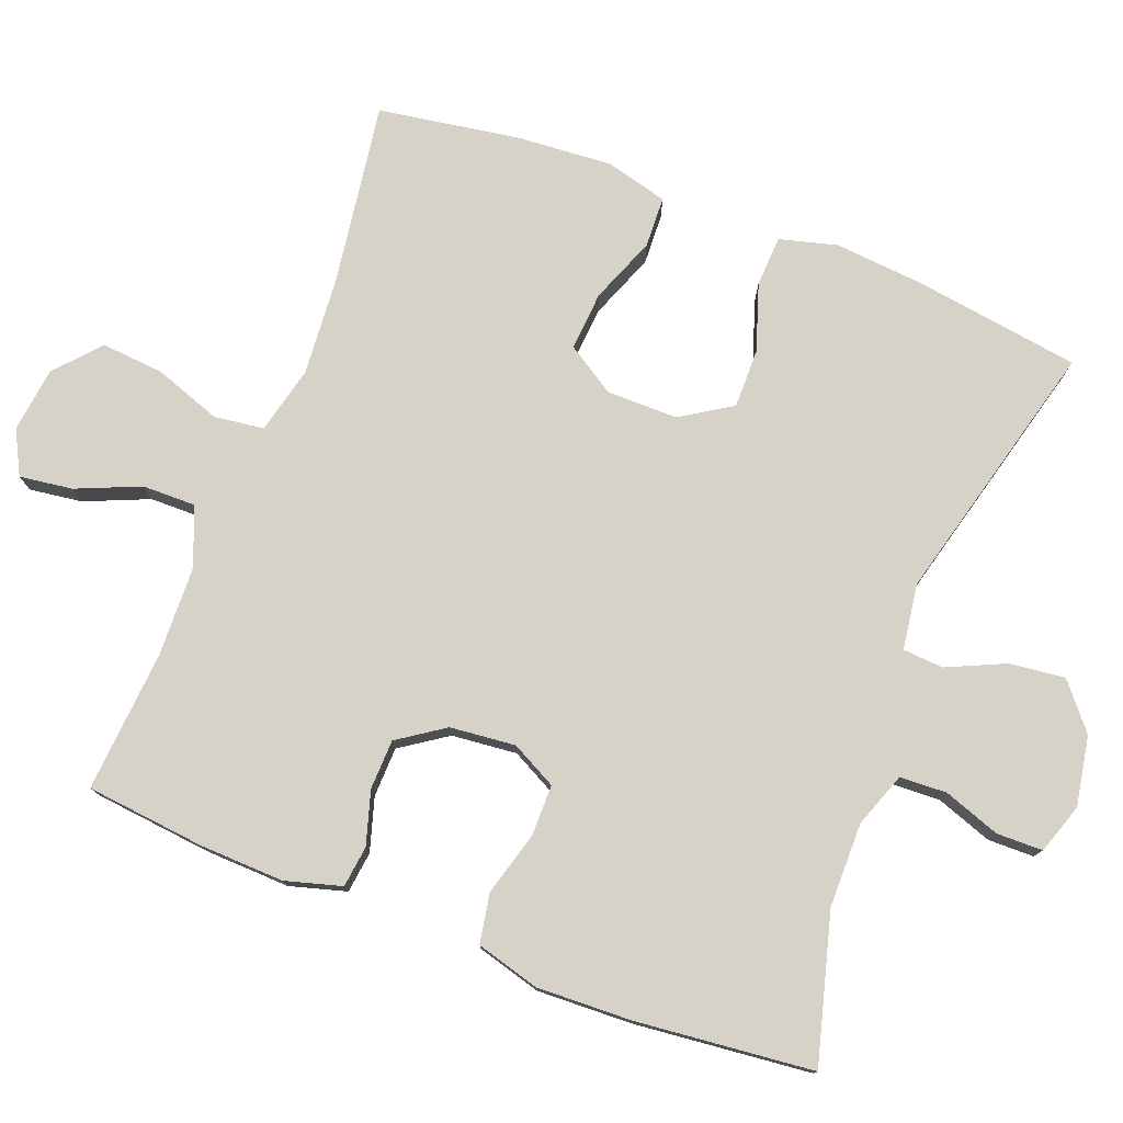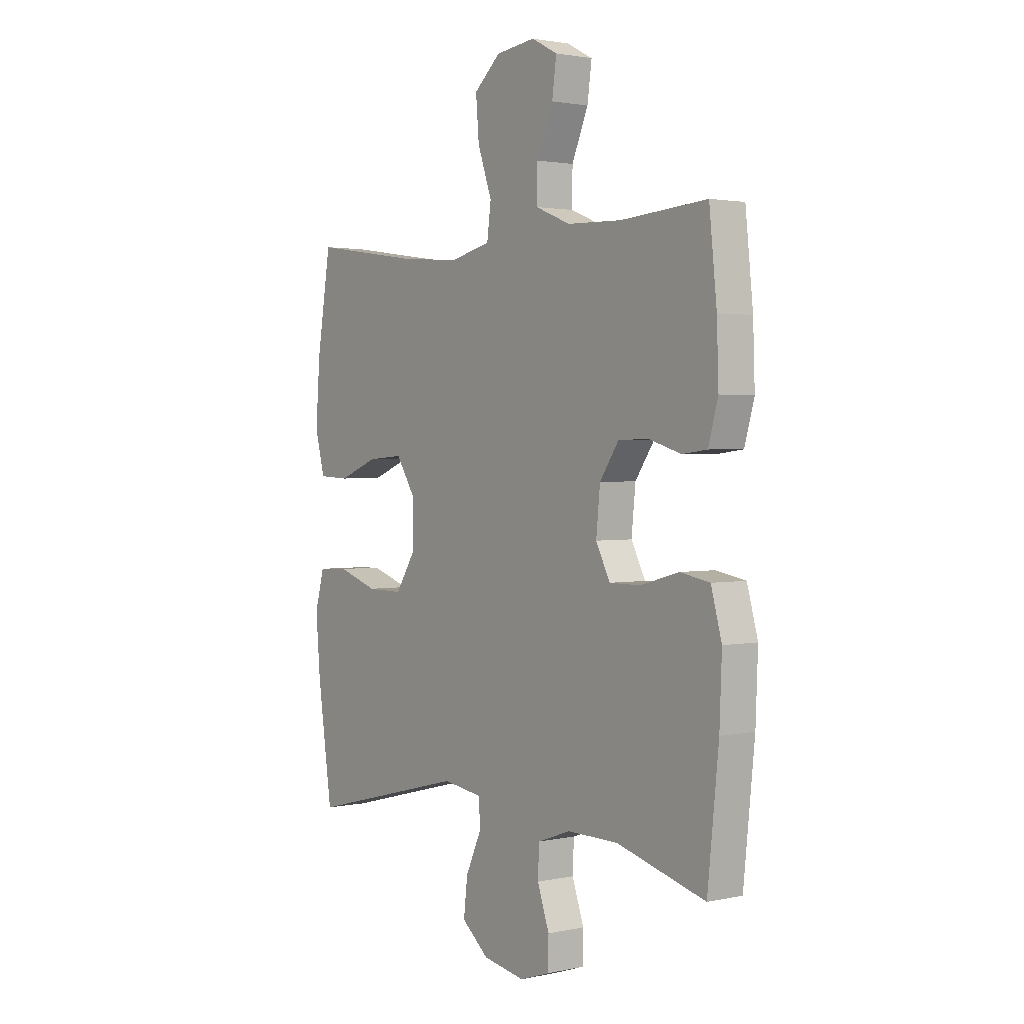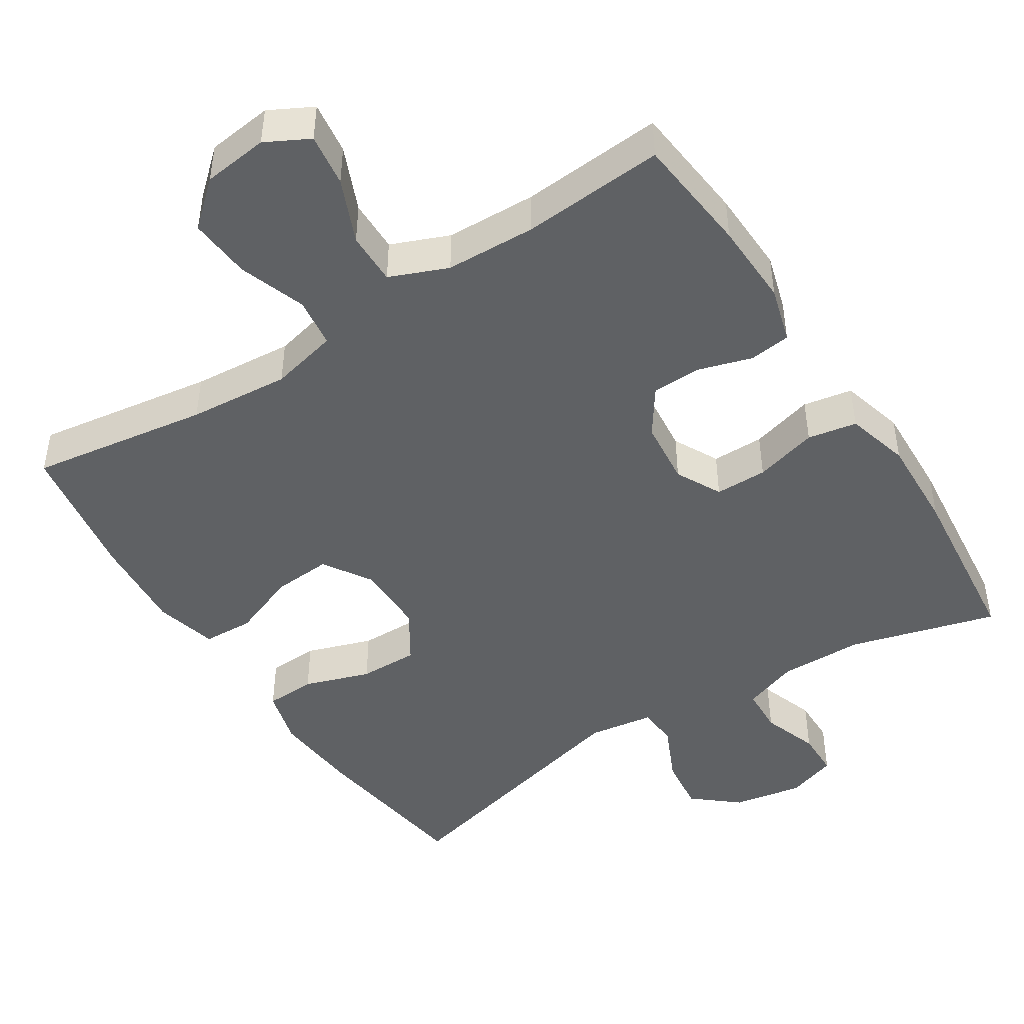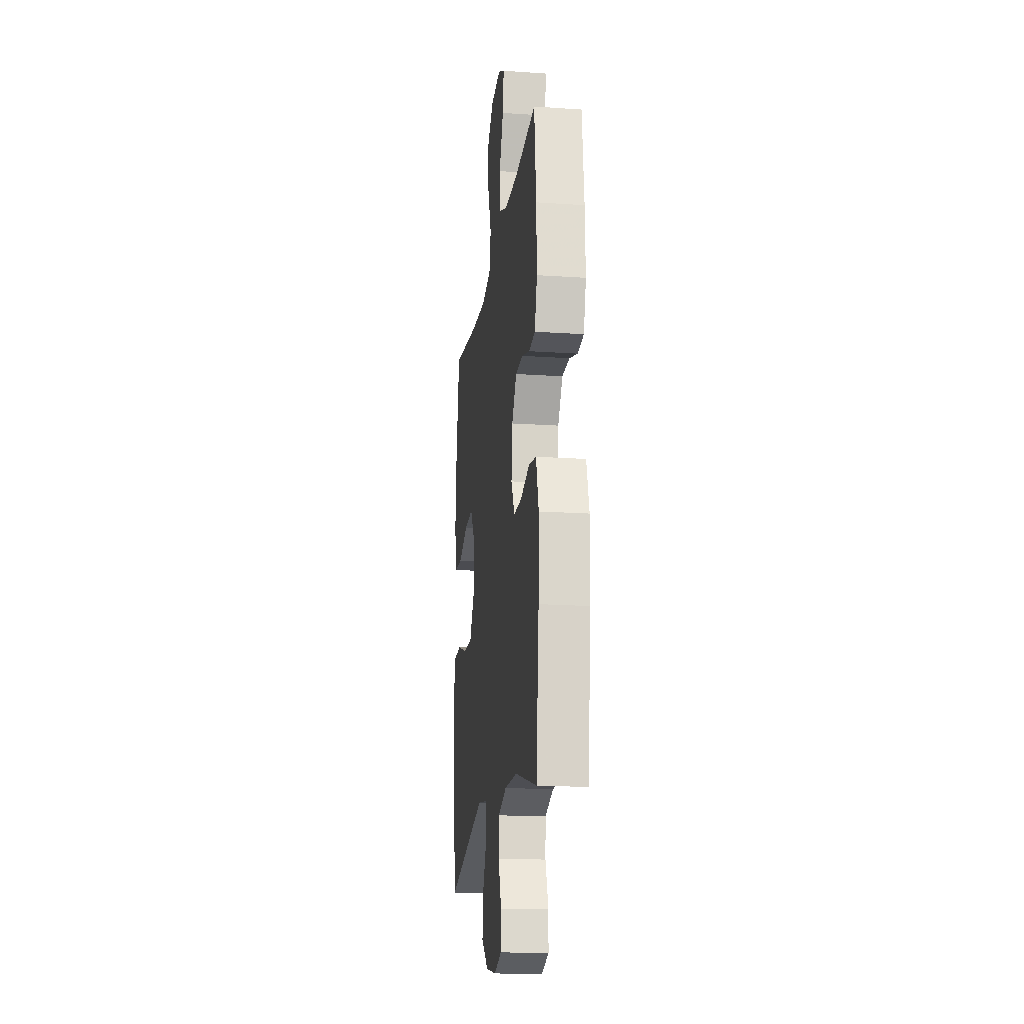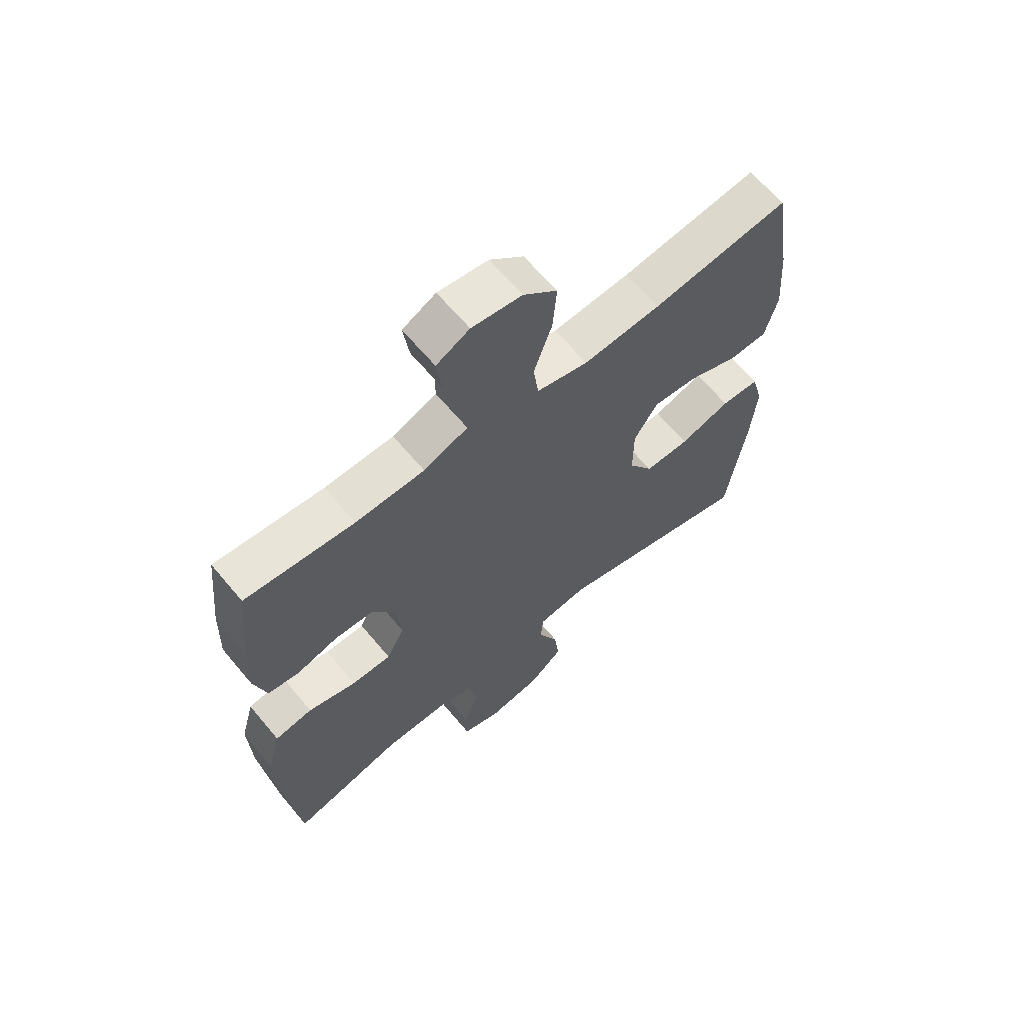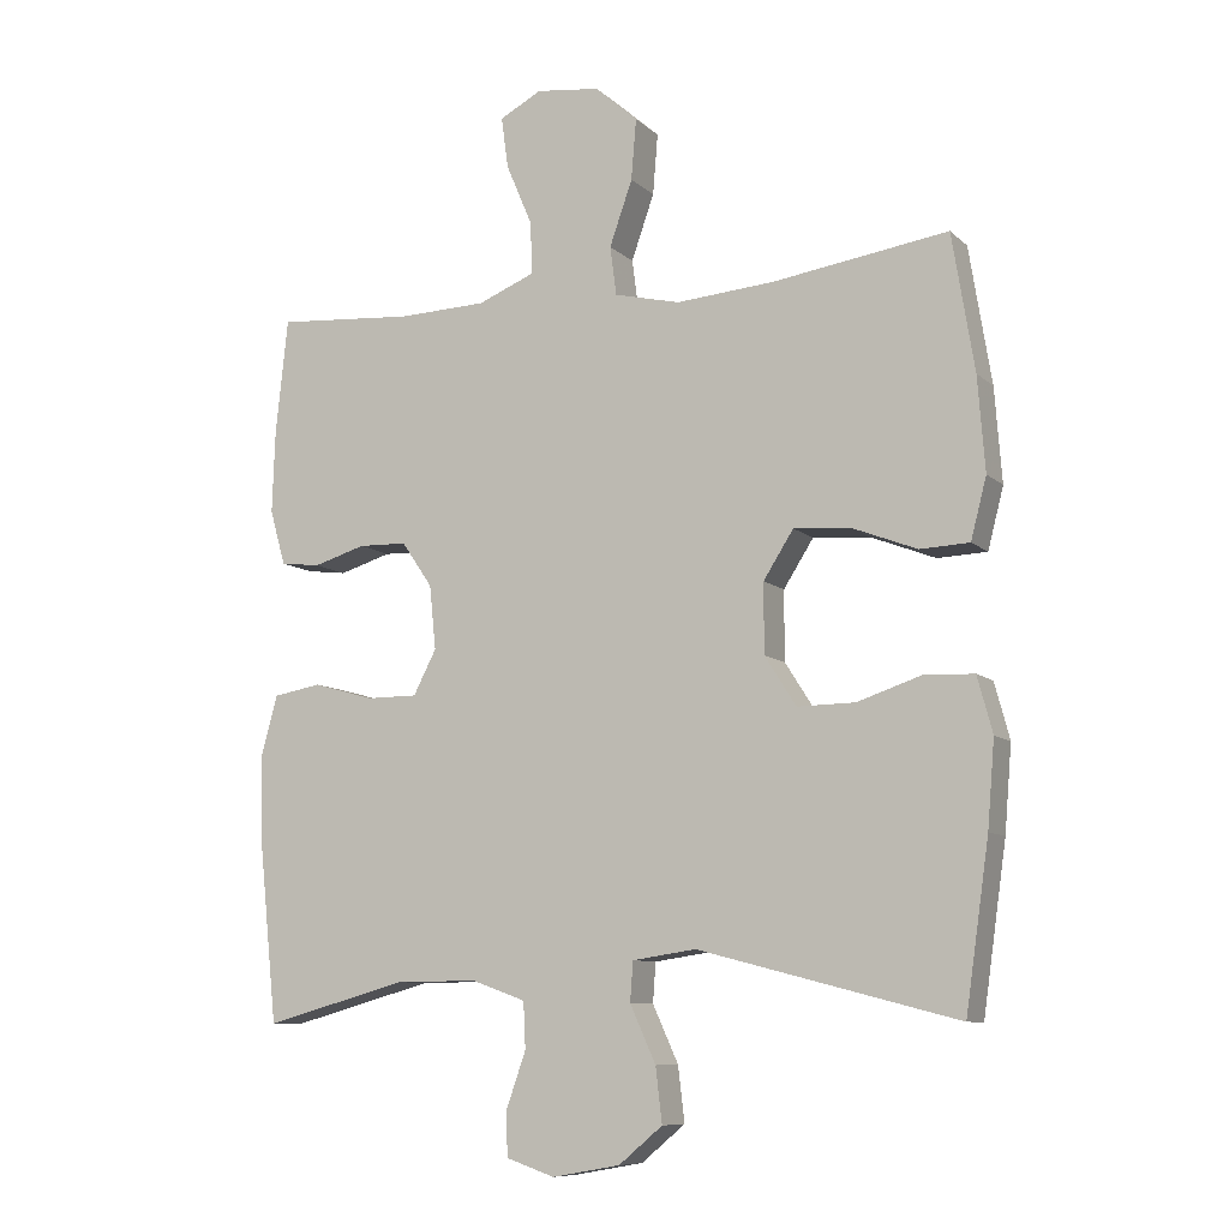
<metadata>
{"format":"obj","ext":"obj","renderer":"f3d","projection":"perspective","resolution":1024,"background":"white","views":[{"elev":77.4,"azim":111.1,"up":"+Y"},{"elev":2.0,"azim":52.8,"up":"+Z"},{"elev":-46.1,"azim":32.6,"up":"+Y"},{"elev":-17.9,"azim":82.4,"up":"+Z"},{"elev":64.5,"azim":140.1,"up":"+Z"},{"elev":-9.1,"azim":-154.2,"up":"+Z"}]}
</metadata>
<code>
v 0.5 0.07 -0.5
v 0.3 0.07 -0.445
v 0.185 0.07 -0.444
v 0.11 0.07 -0.471
v 0.107 0.07 -0.535
v 0.134 0.07 -0.612
v 0.133 0.07 -0.675
v 0.065 0.07 -0.698
v -0.03 0.07 -0.681
v -0.091 0.07 -0.63
v -0.082 0.07 -0.554
v -0.046 0.07 -0.475
v -0.05 0.07 -0.42
v -0.139 0.07 -0.407
v -0.5 0.07 -0.5
v -0.533 0.07 -0.27
v -0.543 0.07 -0.151
v -0.522 0.07 -0.073
v -0.453 0.07 -0.07
v -0.363 0.07 -0.1
v -0.282 0.07 -0.101
v -0.238 0.07 -0.032
v -0.238 0.07 0.065
v -0.28 0.07 0.131
v -0.36 0.07 0.125
v -0.45 0.07 0.09
v -0.519 0.07 0.093
v -0.541 0.07 0.178
v -0.531 0.07 0.309
v -0.5 0.07 0.5
v -0.256 0.07 0.464
v -0.118 0.07 0.453
v -0.026 0.07 0.475
v -0.017 0.07 0.543
v -0.049 0.07 0.634
v -0.056 0.07 0.719
v 0.004 0.07 0.772
v 0.093 0.07 0.783
v 0.152 0.07 0.752
v 0.142 0.07 0.68
v 0.105 0.07 0.593
v 0.104 0.07 0.521
v 0.183 0.07 0.489
v 0.306 0.07 0.485
v 0.5 0.07 0.5
v 0.517 0.07 0.338
v 0.521 0.07 0.223
v 0.499 0.07 0.146
v 0.443 0.07 0.139
v 0.37 0.07 0.161
v 0.302 0.07 0.159
v 0.259 0.07 0.096
v 0.25 0.07 0.007
v 0.282 0.07 -0.055
v 0.353 0.07 -0.055
v 0.439 0.07 -0.031
v 0.506 0.07 -0.043
v 0.53 0.07 -0.13
v 0.525 0.07 -0.259
v 0.5 0 -0.5
v 0.3 0 -0.445
v 0.185 0 -0.444
v 0.11 0 -0.471
v 0.107 0 -0.535
v 0.134 0 -0.612
v 0.133 0 -0.675
v 0.065 0 -0.698
v -0.03 0 -0.681
v -0.091 0 -0.63
v -0.082 0 -0.554
v -0.046 0 -0.475
v -0.05 0 -0.42
v -0.139 0 -0.407
v -0.5 0 -0.5
v -0.533 0 -0.27
v -0.543 0 -0.151
v -0.522 0 -0.073
v -0.453 0 -0.07
v -0.363 0 -0.1
v -0.282 0 -0.101
v -0.238 0 -0.032
v -0.238 0 0.065
v -0.28 0 0.131
v -0.36 0 0.125
v -0.45 0 0.09
v -0.519 0 0.093
v -0.541 0 0.178
v -0.531 0 0.309
v -0.5 0 0.5
v -0.256 0 0.464
v -0.118 0 0.453
v -0.026 0 0.475
v -0.017 0 0.543
v -0.049 0 0.634
v -0.056 0 0.719
v 0.004 0 0.772
v 0.093 0 0.783
v 0.152 0 0.752
v 0.142 0 0.68
v 0.105 0 0.593
v 0.104 0 0.521
v 0.183 0 0.489
v 0.306 0 0.485
v 0.5 0 0.5
v 0.517 0 0.338
v 0.521 0 0.223
v 0.499 0 0.146
v 0.443 0 0.139
v 0.37 0 0.161
v 0.302 0 0.159
v 0.259 0 0.096
v 0.25 0 0.007
v 0.282 0 -0.055
v 0.353 0 -0.055
v 0.439 0 -0.031
v 0.506 0 -0.043
v 0.53 0 -0.13
v 0.525 0 -0.259
f 59 1 2
f 58 59 2
f 57 58 2
f 56 57 2
f 55 56 2
f 54 55 2 3
f 53 54 3 4
f 52 53 4
f 48 49 50
f 47 48 50
f 46 47 50
f 45 46 50
f 44 45 50
f 43 44 50 51
f 42 43 51 52
f 39 40 41
f 38 39 41
f 37 38 41
f 36 37 41
f 35 36 41
f 34 35 41
f 33 34 41 42
f 29 30 31
f 28 29 31
f 27 28 31
f 26 27 31
f 25 26 31
f 24 25 31 32
f 23 24 32 33
f 18 19 20
f 17 18 20
f 16 17 20
f 15 16 20
f 14 15 20
f 13 14 20 21
f 10 11 12
f 9 10 12
f 8 9 12
f 7 8 12
f 6 7 12
f 5 6 12
f 4 5 12 13
f 52 4 13
f 42 52 13
f 33 42 13
f 23 33 13
f 22 23 13
f 13 21 22
f 61 60 118
f 61 118 117
f 61 117 116
f 61 116 115
f 61 115 114
f 62 61 114 113
f 63 62 113 112
f 63 112 111
f 109 108 107
f 109 107 106
f 109 106 105
f 109 105 104
f 109 104 103
f 110 109 103 102
f 111 110 102 101
f 100 99 98
f 100 98 97
f 100 97 96
f 100 96 95
f 100 95 94
f 100 94 93
f 101 100 93 92
f 90 89 88
f 90 88 87
f 90 87 86
f 90 86 85
f 90 85 84
f 91 90 84 83
f 92 91 83 82
f 79 78 77
f 79 77 76
f 79 76 75
f 79 75 74
f 79 74 73
f 80 79 73 72
f 71 70 69
f 71 69 68
f 71 68 67
f 71 67 66
f 71 66 65
f 71 65 64
f 72 71 64 63
f 72 63 111
f 72 111 101
f 72 101 92
f 72 92 82
f 72 82 81
f 81 80 72
f 1 60 61 2
f 2 61 62 3
f 3 62 63 4
f 4 63 64 5
f 5 64 65 6
f 6 65 66 7
f 7 66 67 8
f 8 67 68 9
f 9 68 69 10
f 10 69 70 11
f 11 70 71 12
f 12 71 72 13
f 13 72 73 14
f 14 73 74 15
f 15 74 75 16
f 16 75 76 17
f 17 76 77 18
f 18 77 78 19
f 19 78 79 20
f 20 79 80 21
f 21 80 81 22
f 22 81 82 23
f 23 82 83 24
f 24 83 84 25
f 25 84 85 26
f 26 85 86 27
f 27 86 87 28
f 28 87 88 29
f 29 88 89 30
f 30 89 90 31
f 31 90 91 32
f 32 91 92 33
f 33 92 93 34
f 34 93 94 35
f 35 94 95 36
f 36 95 96 37
f 37 96 97 38
f 38 97 98 39
f 39 98 99 40
f 40 99 100 41
f 41 100 101 42
f 42 101 102 43
f 43 102 103 44
f 44 103 104 45
f 45 104 105 46
f 46 105 106 47
f 47 106 107 48
f 48 107 108 49
f 49 108 109 50
f 50 109 110 51
f 51 110 111 52
f 52 111 112 53
f 53 112 113 54
f 54 113 114 55
f 55 114 115 56
f 56 115 116 57
f 57 116 117 58
f 58 117 118 59
f 59 118 60 1

</code>
